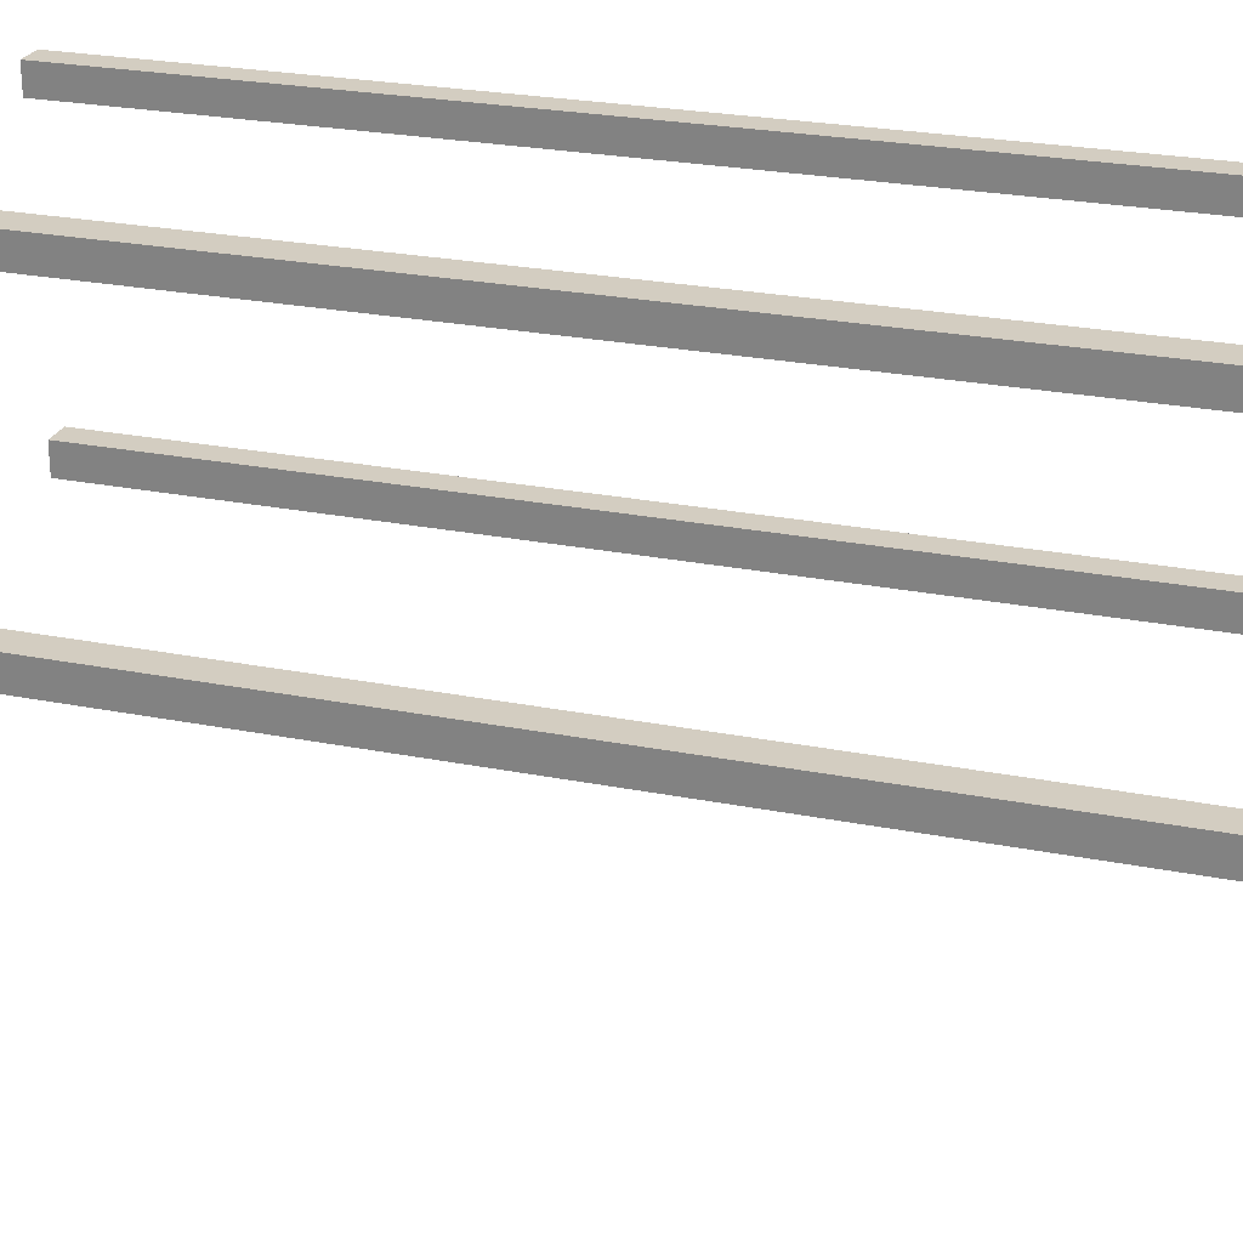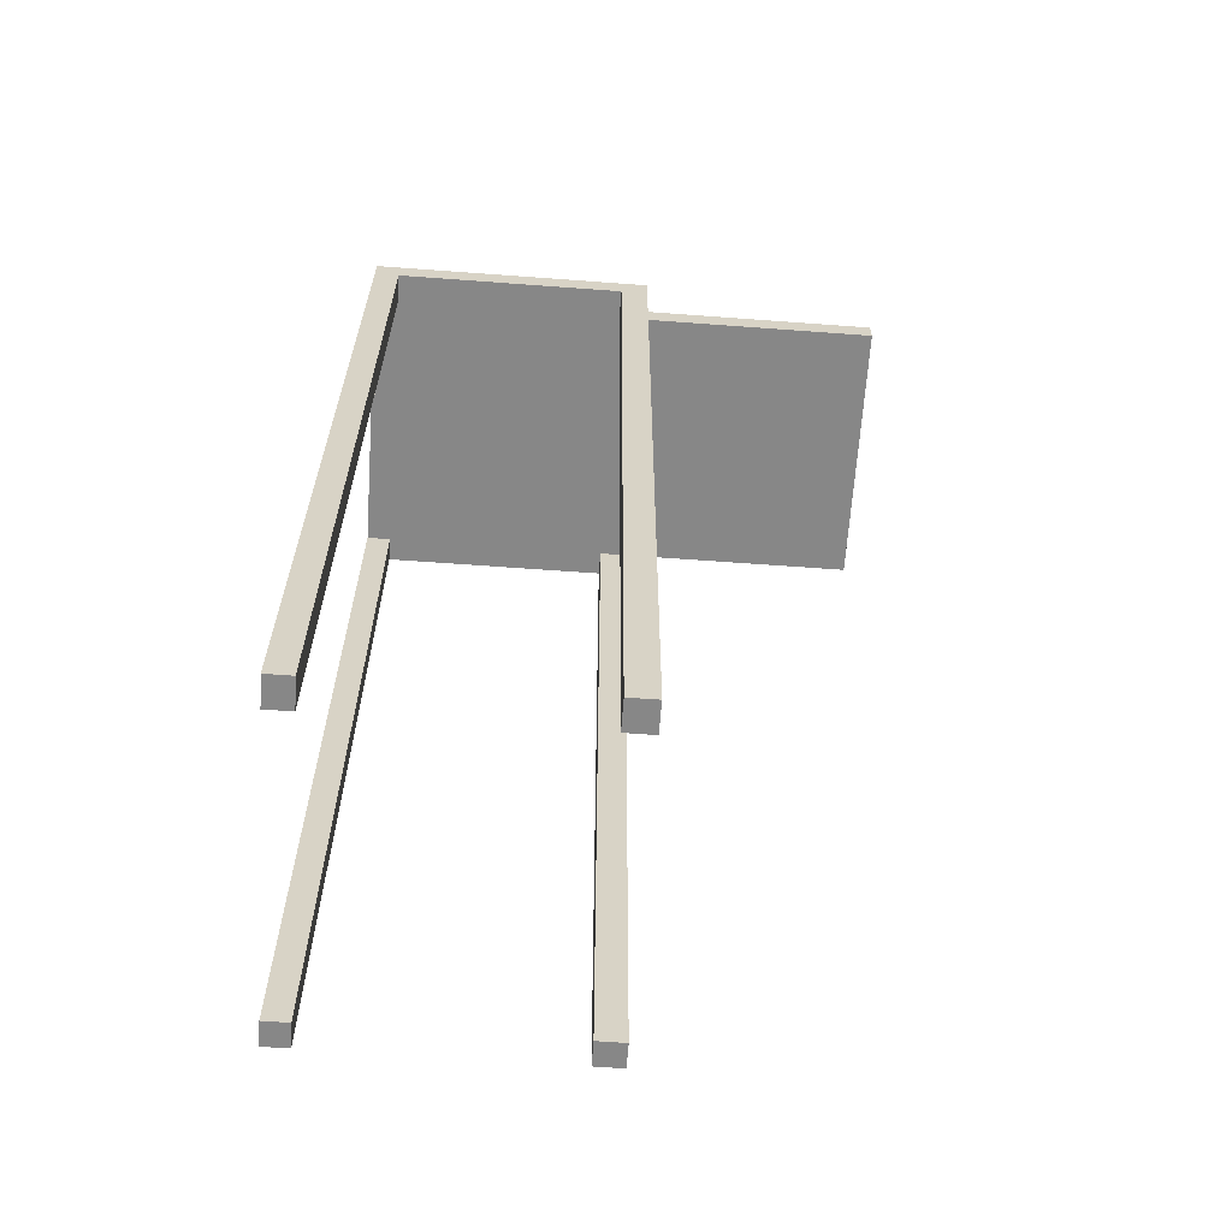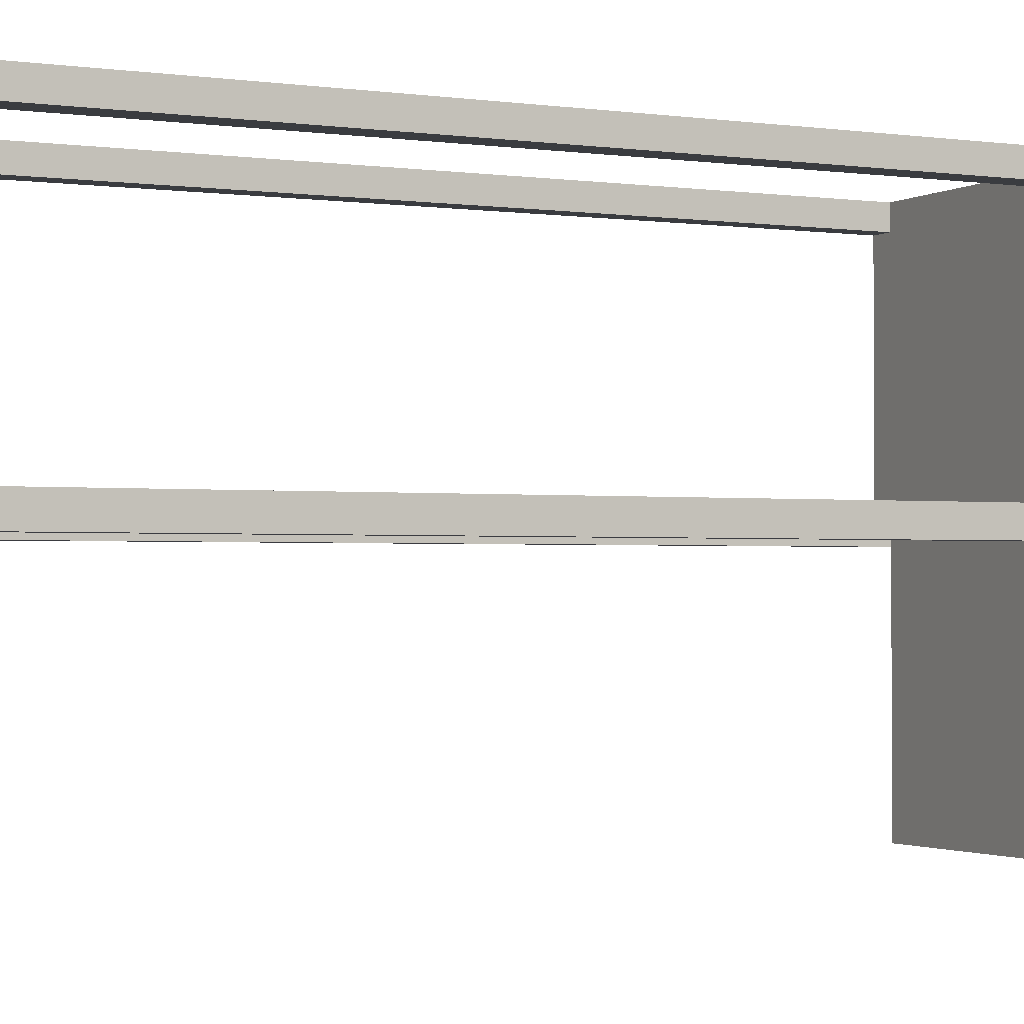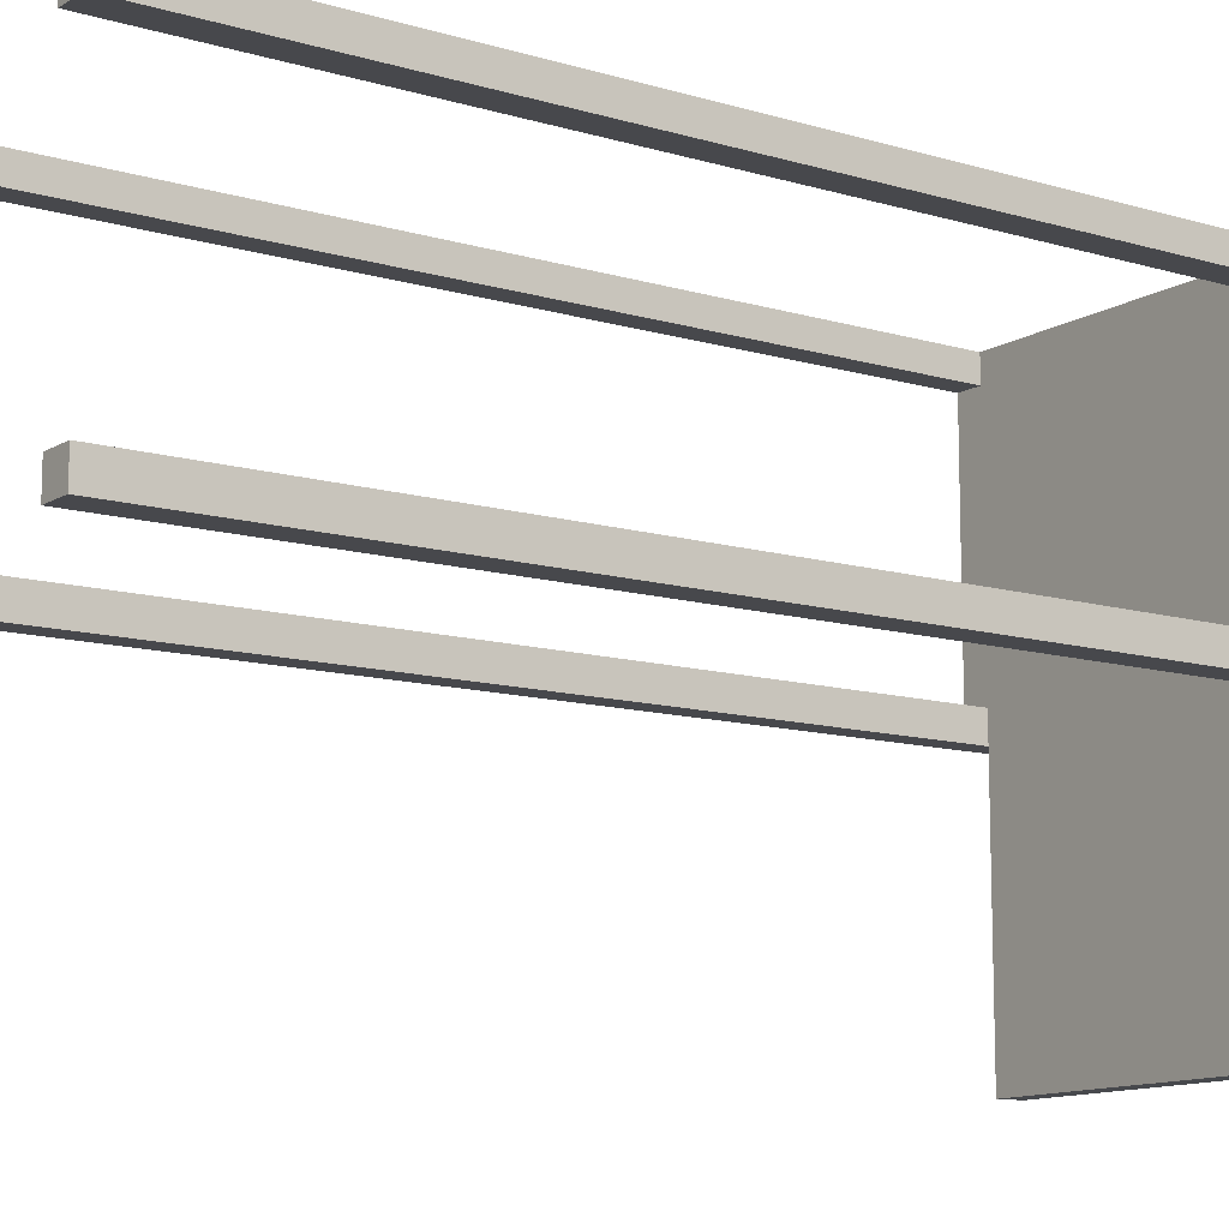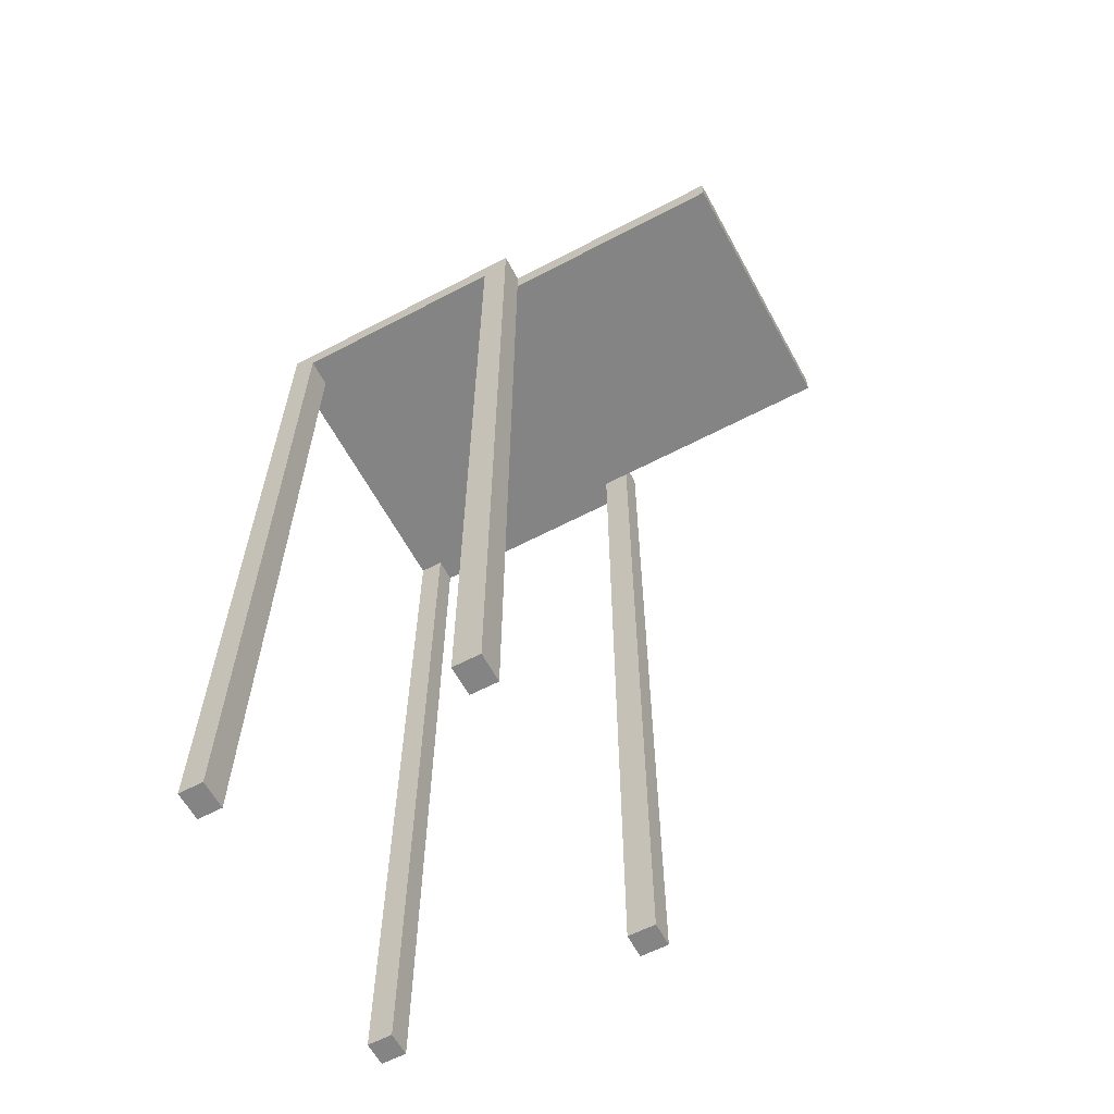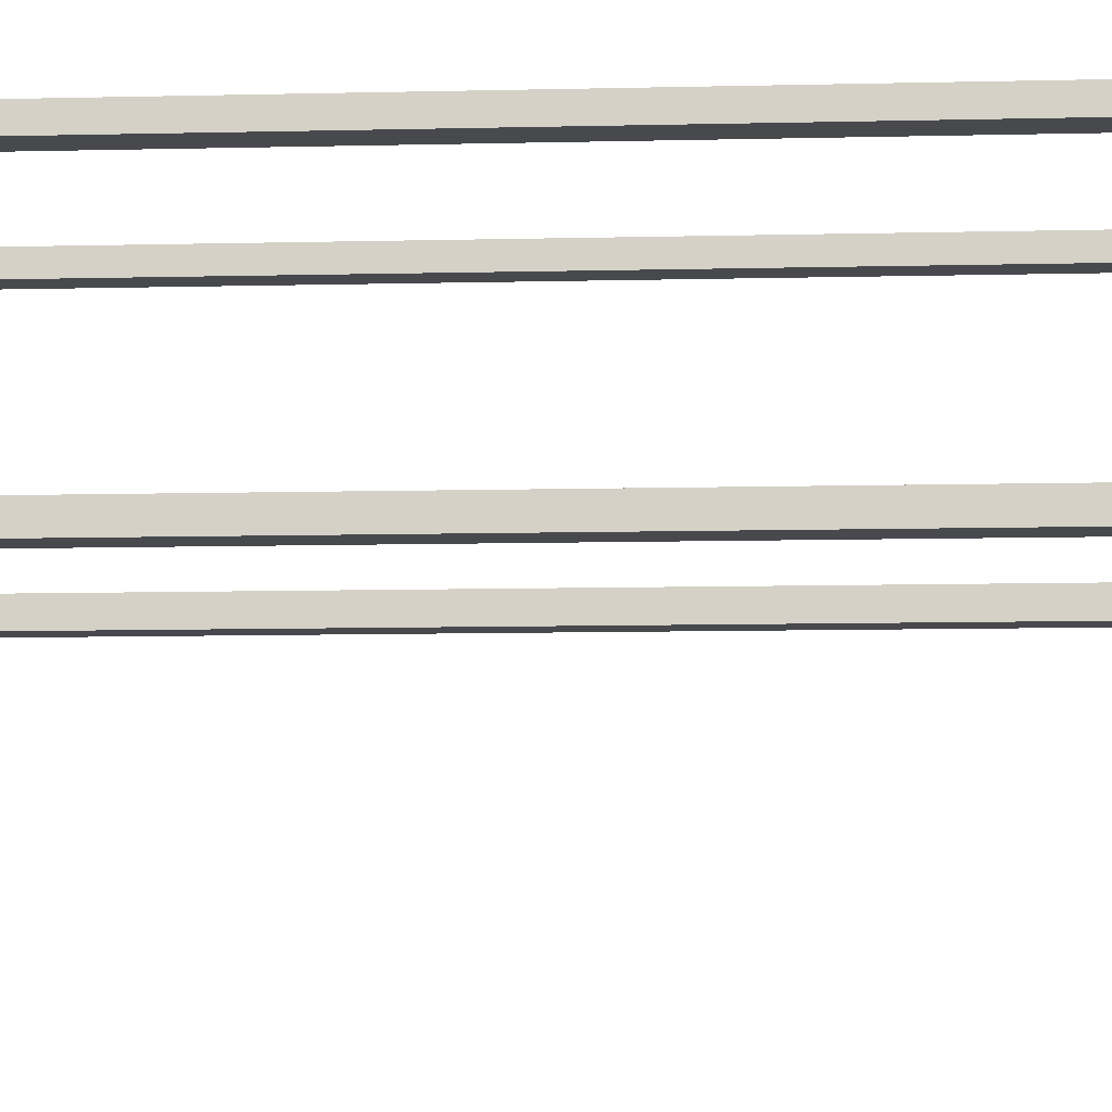
<metadata>
{"format":"obj","ext":"obj","renderer":"f3d","projection":"perspective","resolution":1024,"background":"white","views":[{"elev":24.8,"azim":108.1,"up":"+Z"},{"elev":-62.6,"azim":85.7,"up":"+Y"},{"elev":-1.5,"azim":63.5,"up":"+Z"},{"elev":-11.6,"azim":54.6,"up":"+Z"},{"elev":-61.4,"azim":118.1,"up":"+Y"},{"elev":-12.0,"azim":92.9,"up":"+Z"}]}
</metadata>
<code>
g pb_Mesh94582
v -2.664 6 -3.25
v -2.664 6 -3.75
v -2.664 6.5 -3.75
v -2.664 6.5 -3.25
v 4 6.5 -3.75
v 4 6 -3.25
v 4 6.5 -3.25
v 4 6 -3.75
v 4 6 -3.25
v 3.41 6 -3.25
v 3.41 6.5 -3.25
v 4 6.5 -3.25
v 3.41 6.5 -9
v 4 6 -9
v 4 6.5 -9
v 3.41 6 -9
v 3.41 6.5 -3.75
v 4 6.5 -3.25
v 3.41 6.5 -3.25
v 4 6.5 -3.75
v 4 -11.43 -3.25
v 4 -11.43 -3.75
v 3.41 -11.43 -3.75
v 3.41 -11.43 -3.25
v -2.164 6 -3.25
v -2.164 6.5 -3.25
v -2.664 6 -3.25
v -2.664 6.5 -3.25
v -2.164 6.5 -13.92
v -2.164 6 -13.92
v 3.409 6.5 -13.85
v 3.409 6 -13.85
v -2.664 6.5 -9
v -2.664 6 -9
v -2.164 6.5 -9
v -2.164 6 -9
v -2.164 6.5 -3.75
v -2.664 6.5 -3.25
v -2.664 6.5 -3.75
v -2.164 6.5 -3.25
v -2.664 -11.43 -3.25
v -2.164 -11.43 -3.25
v -2.164 -11.43 -3.75
v -2.664 -11.43 -3.75
v -2.164 6 -3.25
v 3.41 6 -3.25
v 3.41 6 -3.75
v -2.164 6 -3.75
v -2.664 6 -8.45
v -2.664 6 -9
v -2.664 6.5 -9
v -2.664 6.5 -8.45
v 4 6.5 -9
v 4 6 -8.45
v 4 6.5 -8.45
v 4 6 -9
v 3.41 6.5 -9
v 4 6.5 -8.45
v 3.41 6.5 -8.45
v 4 6.5 -9
v 4 -11.43 -8.45
v 4 -11.43 -9
v 3.41 -11.43 -9
v 3.41 -11.43 -8.45
v -2.664 6.5 -9
v -2.164 6.5 -9
v -2.164 6.5 -8.45
v -2.664 6.5 -8.45
v -2.664 -11.43 -8.45
v -2.164 -11.43 -8.45
v -2.664 -11.43 -9
v -2.164 -11.43 -9
v 3.41 6 -8.45
v 3.41 6 -9
v -2.164 6 -8.45
v -2.164 6 -9
v 4 6 -3.25
v 4 6 -3.75
v 4 -11.43 -3.25
v 4 -11.43 -3.75
v 4 6 -3.75
v 3.41 6 -3.75
v 4 -11.43 -3.75
v 3.41 -11.43 -3.75
v 3.41 -11.43 -3.25
v 4 -11.43 -3.25
v 3.41 6 -3.75
v 3.41 6 -3.25
v 3.41 -11.43 -3.75
v 3.41 -11.43 -3.25
v -2.664 -11.43 -3.25
v -2.164 -11.43 -3.25
v -2.164 6 -3.25
v -2.164 6 -3.75
v -2.164 -11.43 -3.25
v -2.164 -11.43 -3.75
v -2.664 -11.43 -3.75
v -2.664 -11.43 -3.25
v -2.164 6 -3.75
v -2.664 6 -3.75
v -2.164 -11.43 -3.75
v -2.664 -11.43 -3.75
v 4 6 -8.45
v 4 6 -9
v 4 -11.43 -8.45
v 4 -11.43 -9
v 4 6 -9
v 3.41 6 -9
v 4 -11.43 -9
v 3.41 -11.43 -9
v 3.41 6 -8.45
v 4 6 -8.45
v 3.41 -11.43 -8.45
v 4 -11.43 -8.45
v 3.41 6 -9
v 3.41 6 -8.45
v 3.41 -11.43 -9
v 3.41 -11.43 -8.45
v -2.664 6 -8.45
v -2.164 6 -8.45
v -2.664 -11.43 -8.45
v -2.164 -11.43 -8.45
v -2.664 -11.43 -9
v -2.664 -11.43 -8.45
v -2.164 6 -8.45
v -2.164 6 -9
v -2.164 -11.43 -8.45
v -2.164 -11.43 -9
v -2.164 6 -9
v -2.664 6 -9
v -2.164 -11.43 -9
v -2.664 -11.43 -9
v -2.664 6 -6
v -2.664 6.5 -6
v 4 6.5 -6
v 4 6 -3.75
v 4 6.5 -3.75
v 4 6 -6
v 3.41 6.5 -6
v 4 6.5 -6
v 4 6 -3.75
v 4 6 -6
v 3.41 6 -6
v 4 6 -8.45
v -2.164 6.5 -6
v -2.664 6.5 -6
v -2.664 6 -3.75
v -2.664 6 -6
v -2.164 6 -6
v -2.664 6 -8.45
v -2.164 6.5 -9
v -2.164 6 -9
v -2.164 6.5 -13.92
v -2.164 6 -13.92
v 3.409 6.5 -13.85
v -2.164 6.5 -13.92
v -2.164 6 -13.92
v 3.409 6 -13.85
v 3.41 6 -9
v 3.41 6.5 -9
v 3.409 6 -13.85
v 3.409 6.5 -13.85
g pb_Mesh94582_0
f 3 2 1
f 3 1 4
f 7 6 5
f 6 8 5
f 11 10 9
f 11 9 12
f 15 14 13
f 14 16 13
f 19 18 17
f 18 20 17
f 23 22 21
f 23 21 24
f 25 10 11
f 26 25 11
f 27 25 26
f 28 27 26
f 31 30 29
f 31 32 30
f 35 34 33
f 35 36 34
f 39 38 37
f 38 40 37
f 37 40 17
f 40 19 17
f 43 42 41
f 43 41 44
f 47 46 45
f 47 45 48
f 51 50 49
f 51 49 52
f 55 54 53
f 54 56 53
f 59 58 57
f 58 60 57
f 63 62 61
f 63 61 64
f 67 66 65
f 68 67 65
f 67 57 66
f 59 57 67
f 71 70 69
f 71 72 70
f 75 74 73
f 76 74 75
f 79 78 77
f 79 80 78
f 83 82 81
f 83 84 82
f 85 9 10
f 85 86 9
f 89 88 87
f 89 90 88
f 91 25 27
f 91 92 25
f 95 94 93
f 95 96 94
f 97 1 2
f 97 98 1
f 101 100 99
f 101 102 100
f 105 104 103
f 105 106 104
f 109 108 107
f 109 110 108
f 113 112 111
f 113 114 112
f 117 116 115
f 117 118 116
f 121 120 119
f 121 122 120
f 123 49 50
f 123 124 49
f 127 126 125
f 127 128 126
f 131 130 129
f 131 132 130
f 3 133 2
f 3 134 133
f 134 49 133
f 134 52 49
f 137 136 135
f 136 138 135
f 135 138 55
f 138 54 55
f 17 20 139
f 20 140 139
f 139 140 59
f 140 58 59
f 143 142 141
f 143 141 47
f 73 144 142
f 73 142 143
f 145 67 68
f 145 68 146
f 37 145 146
f 39 37 146
f 139 59 67
f 145 139 67
f 17 139 145
f 37 17 145
f 148 48 147
f 148 149 48
f 148 150 149
f 150 75 149
f 149 47 48
f 149 143 47
f 75 143 149
f 75 73 143
f 153 152 151
f 153 154 152
f 155 66 57
f 155 156 66
f 157 74 76
f 157 158 74
f 161 160 159
f 161 162 160

</code>
